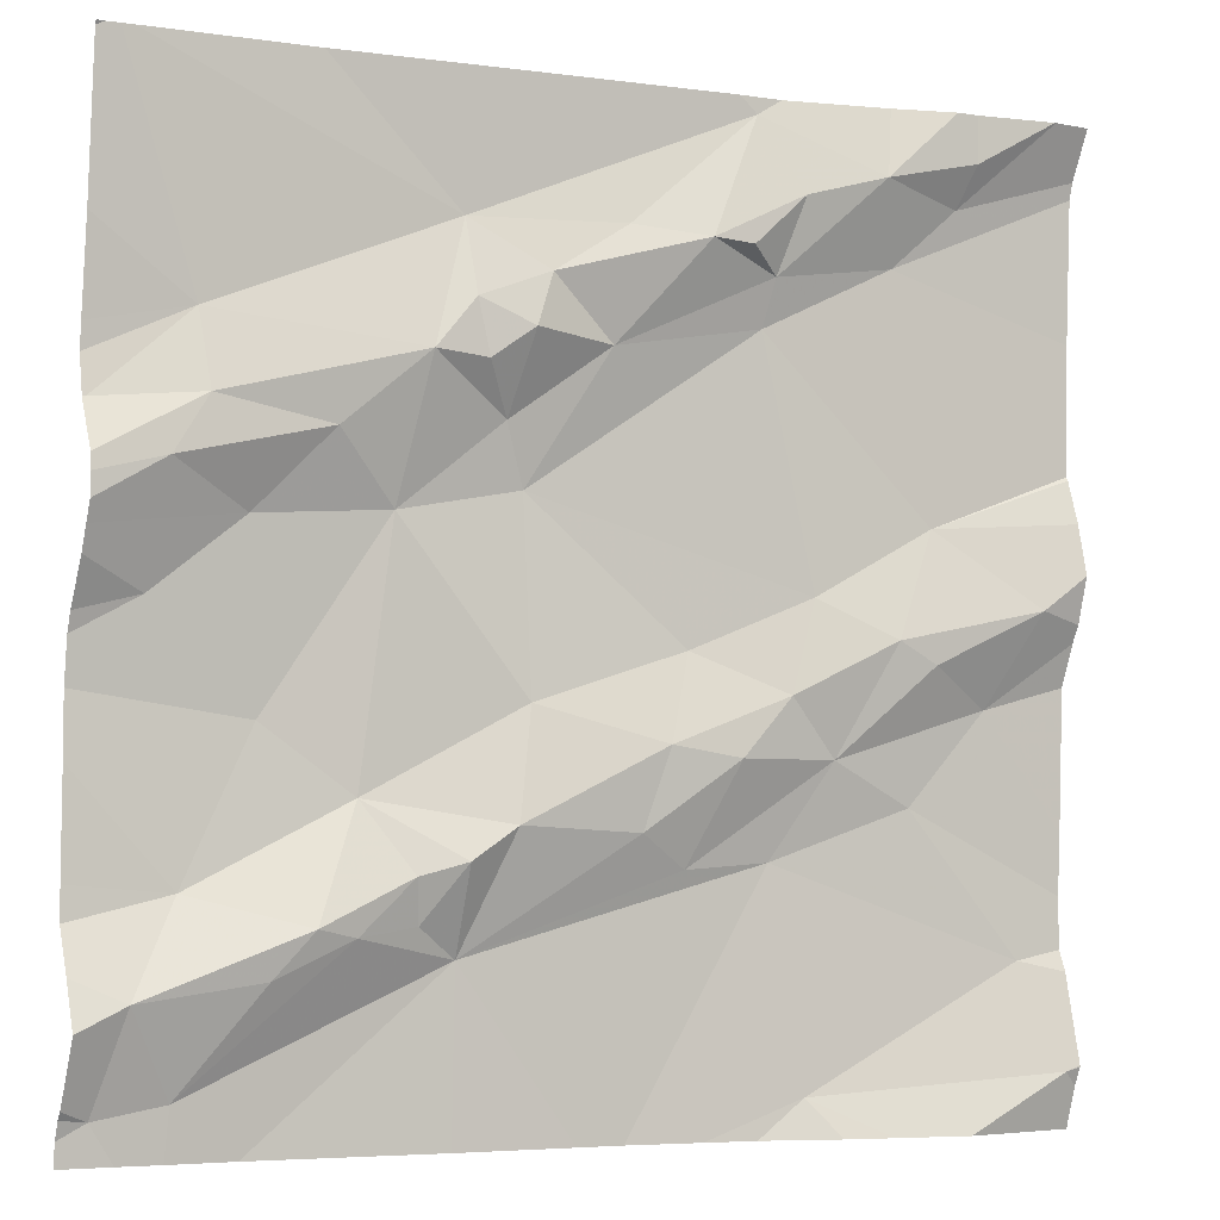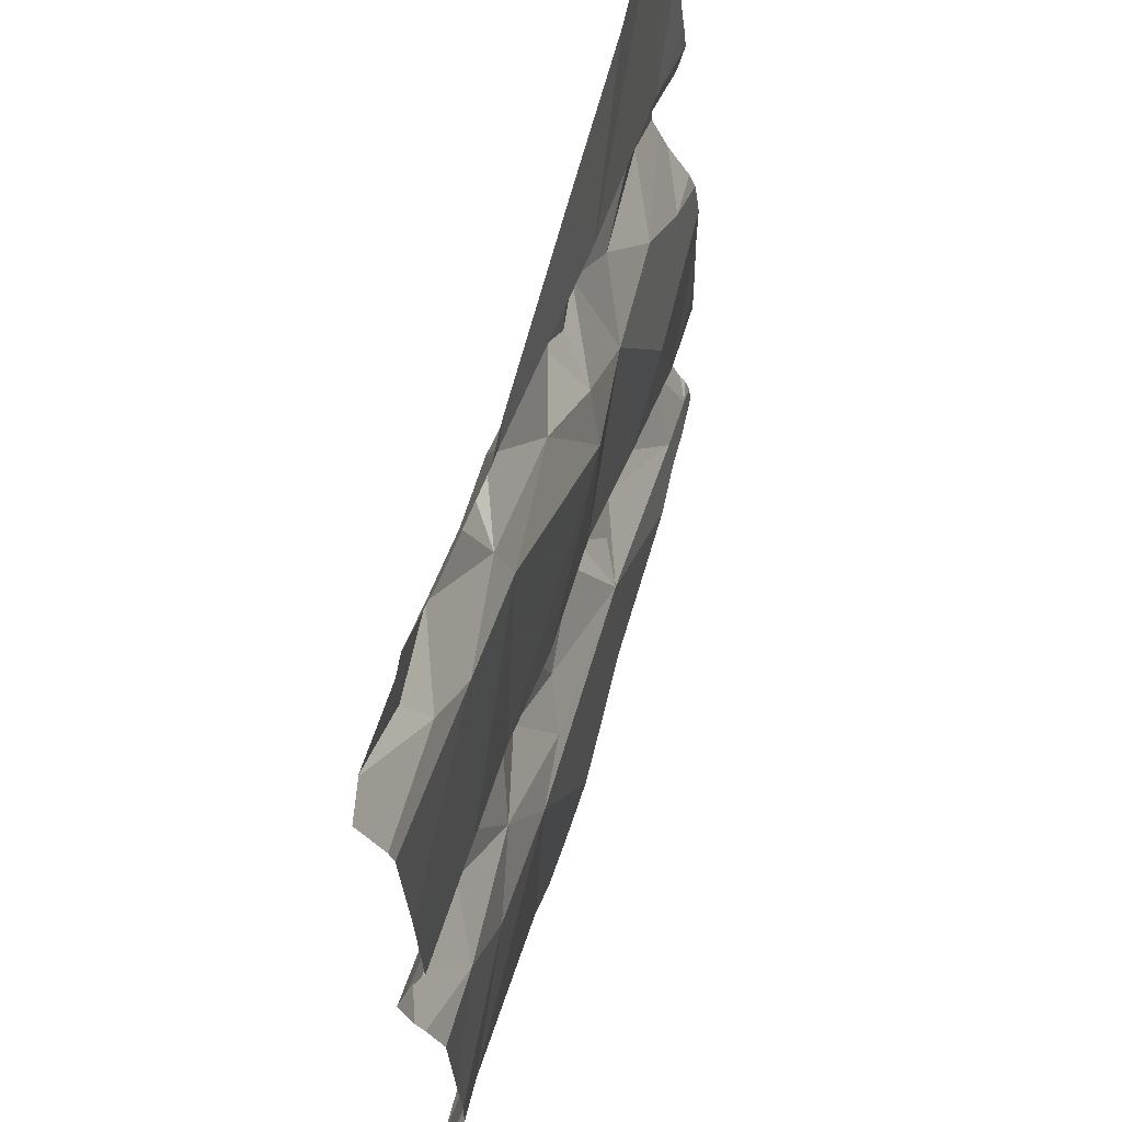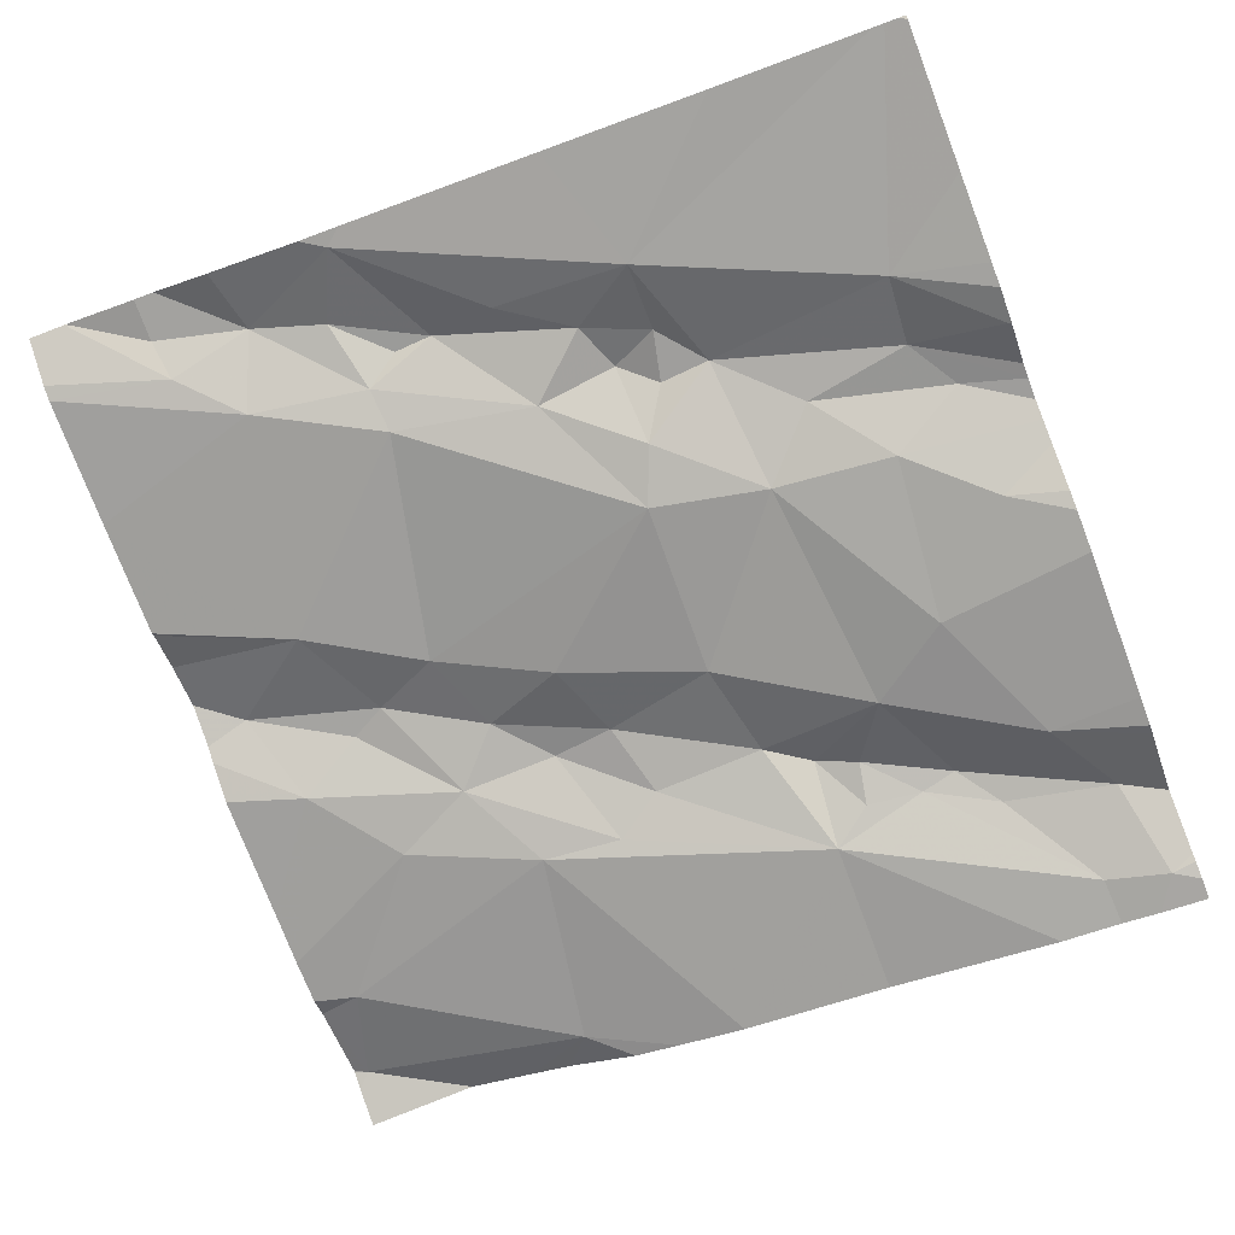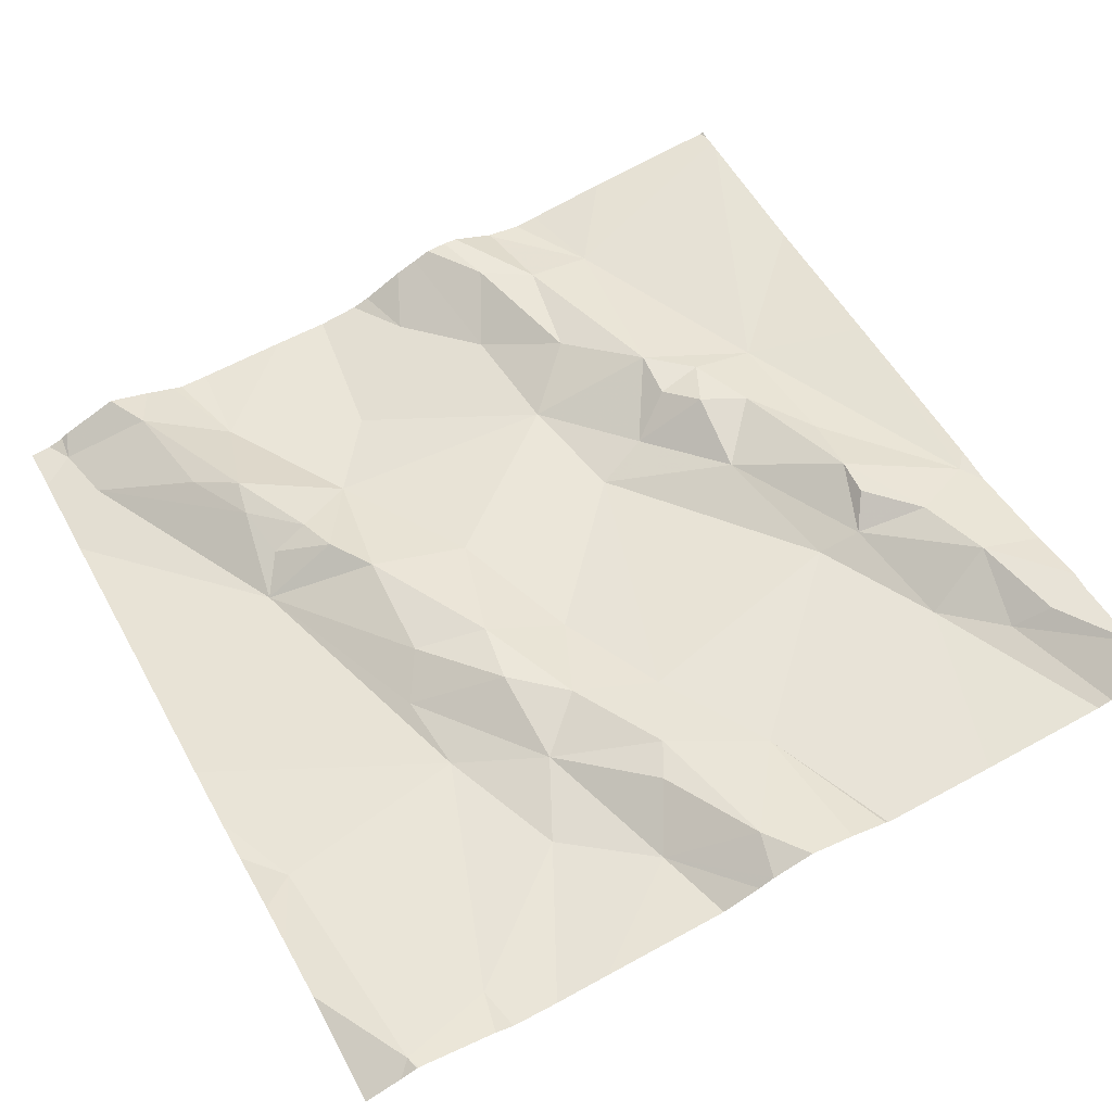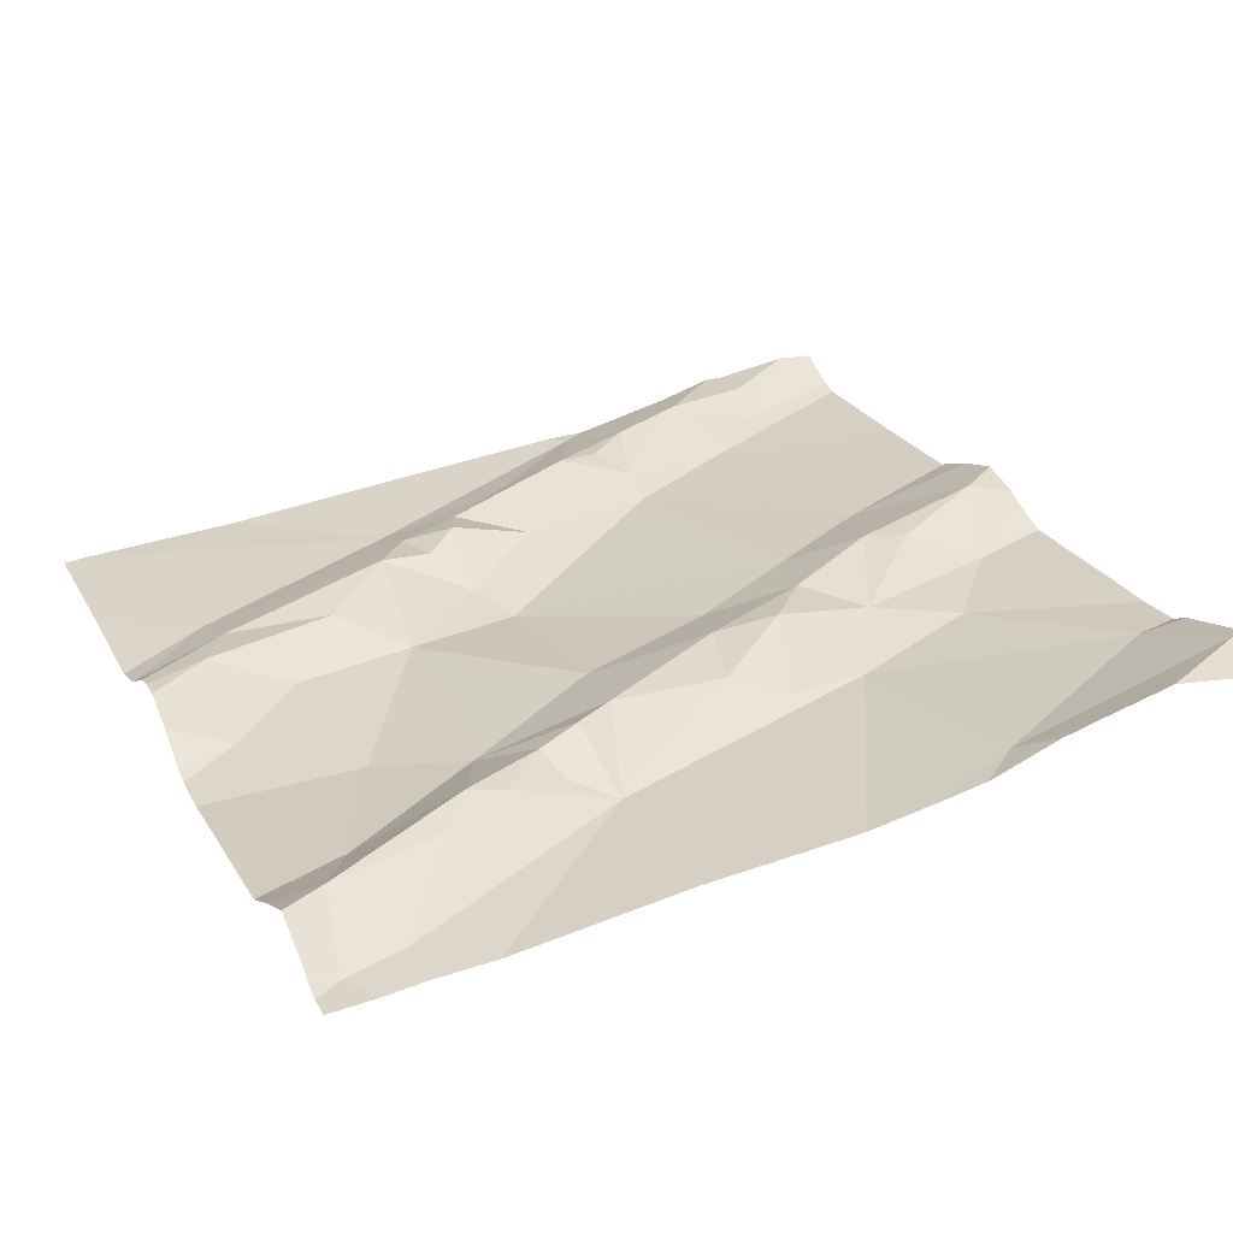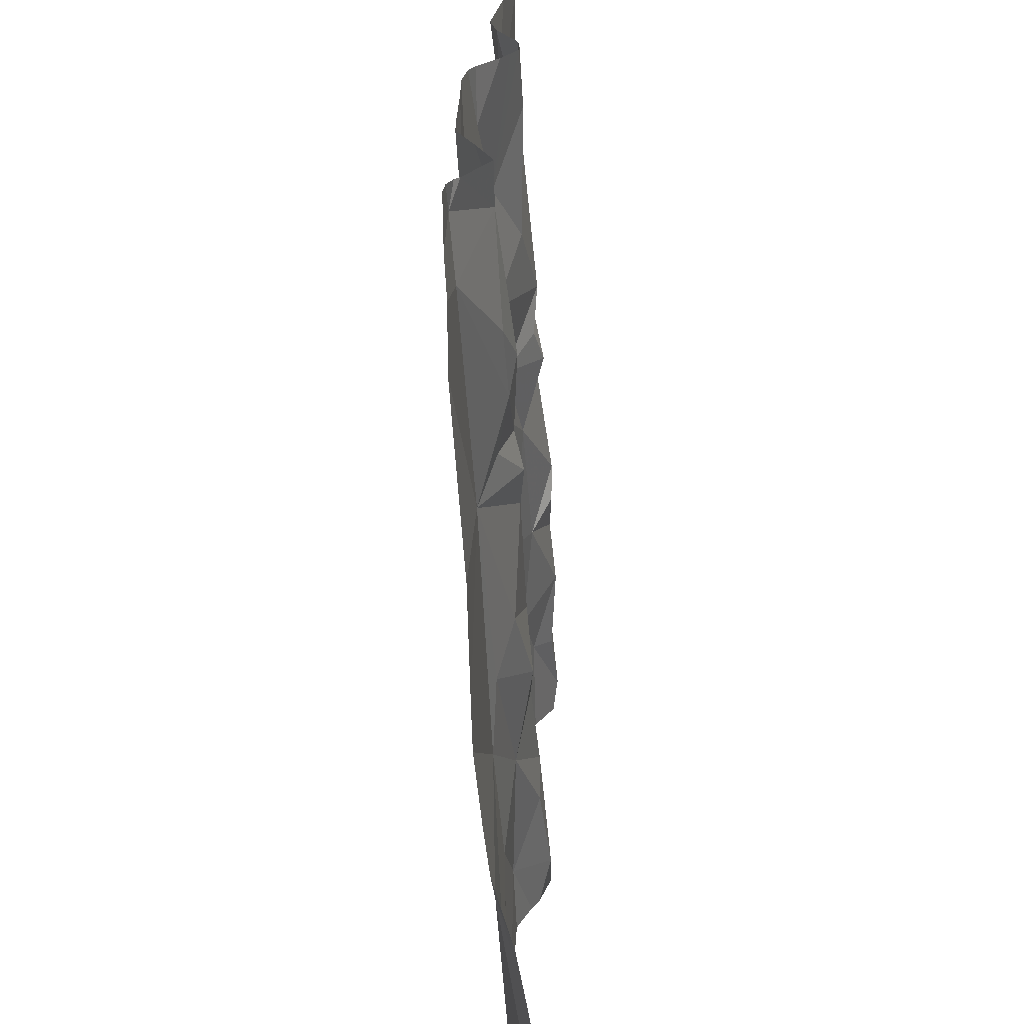
<metadata>
{"format":"obj","ext":"obj","renderer":"f3d","projection":"perspective","resolution":1024,"background":"white","views":[{"elev":-4.7,"azim":-30.4,"up":"+Y"},{"elev":63.1,"azim":97.4,"up":"+Y"},{"elev":-72.7,"azim":-159.2,"up":"+Z"},{"elev":61.8,"azim":61.5,"up":"+Z"},{"elev":22.7,"azim":-23.9,"up":"+Z"},{"elev":-67.1,"azim":-94.6,"up":"+Y"}]}
</metadata>
<code>
v -41.26 258.8 502.7
v -40.33 258.9 502.8
v -40.33 258.8 502.8
v -41.19 258.9 502.7
v -40.33 259.5 502.8
v -40.33 258.8 502.8
v -40.37 259.7 502.9
v -40.33 259.2 502.9
v -40.33 258.9 502.8
v -41.19 259.4 502.7
v -40.33 259.3 502.8
v -40.33 258.9 502.8
v -40.33 259.7 502.9
v -41.22 259.2 502.7
v -40.33 259.3 502.8
v -41.28 259.4 502.7
v -40.33 259.3 502.9
v -40.33 259.2 502.9
v -40.33 259.6 502.9
v -41.23 258.9 502.7
v -40.33 259.6 502.8
v -40.45 259.6 502.9
v -40.98 258.9 502.8
v -40.94 259 502.8
v -40.94 258.9 502.7
v -40.46 259.6 502.8
v -40.55 259.6 502.9
v -40.49 259 502.8
v -40.38 258.9 502.8
v -40.64 259 502.8
v -40.38 259.2 502.9
v -40.48 259.3 502.8
v -41.23 258.7 502.7
v -40.93 259.4 502.8
v -40.99 259.4 502.8
v -40.95 259.5 502.8
v -40.6 258.8 502.8
v -40.34 258.8 502.8
v -40.9 259.7 502.8
v -41.08 259.7 502.8
v -40.63 259.1 502.8
v -40.53 259.2 502.8
v -40.58 259.1 502.8
v -40.88 259.1 502.8
v -40.72 259.2 502.8
v -40.75 259.1 502.8
v -40.57 258.7 502.8
v -40.52 259.5 502.8
v -40.95 259.5 502.8
v -40.67 259.7 502.8
v -40.8 259.5 502.8
v -40.57 258.7 502.8
v -40.52 258.7 502.8
v -40.42 259.1 502.8
v -40.6 259.2 502.8
v -40.78 259 502.8
v -40.9 259 502.8
v -41.04 258.9 502.8
v -40.64 259.7 502.8
v -40.57 258.7 502.8
v -40.54 259.7 502.8
v -40.77 258.7 502.8
v -40.34 258.7 502.8
v -40.45 258.7 502.8
v -40.36 258.7 502.8
v -40.47 259.7 502.9
v -40.7 258.7 502.8
v -41.19 258.7 502.7
v -40.94 258.7 502.7
v -40.88 259.5 502.8
v -40.81 259.4 502.8
v -40.9 259.4 502.8
v -40.49 259.2 502.8
v -40.66 259.5 502.8
v -40.65 259.5 502.8
v -40.69 259.5 502.8
v -40.73 259.5 502.8
v -40.63 259.6 502.8
v -41.22 259.3 502.8
v -41.13 259.3 502.7
v -41.08 258.9 502.8
v -40.99 259 502.8
v -41.03 259 502.7
v -41.18 259.4 502.8
v -41.07 259.3 502.8
v -41 259.3 502.8
v -40.69 259.1 502.8
v -40.72 259 502.8
v -40.9 259.4 502.8
v -40.88 259.3 502.8
v -41.12 258.9 502.8
v -41.19 258.8 502.7
v -41.25 259.7 502.8
v -40.37 259.7 502.9
v -41.12 259.1 502.7
v -41.28 258.7 502.7
v -41.28 258.8 502.7
v -41.28 258.9 502.7
v -41.28 258.9 502.7
v -41.26 259.7 502.8
v -41.28 258.7 502.7
v -41.28 259.7 502.7
v -41.28 259.5 502.7
v -41.28 259.2 502.7
v -41.28 259.2 502.7
v -41.28 259.4 502.7
v -41.28 259.4 502.7
v -41.28 259.4 502.7
v -41.28 259.4 502.7
v -41.28 259.2 502.7
v -41.28 258.8 502.7
v -41.28 258.8 502.7
v -41.28 258.9 502.7
v -41.28 259 502.7
v -41.28 259.1 502.7
v -41.28 259.3 502.8
v -41.28 259.2 502.7
v -41.28 259.3 502.8
v -41.28 259.1 502.7
v -41.28 259.3 502.8
v -40.33 259 502.8
v -40.33 259.1 502.8
v -40.33 258.8 502.8
v -40.33 259.2 502.8
v -40.45 259.7 502.9
v -41.12 258.7 502.7
v -40.57 258.7 502.8
v -40.65 258.7 502.8
v -40.82 258.7 502.7
v -40.57 258.7 502.8
v -41.26 258.7 502.7
v -41.28 258.7 502.7
v -40.33 258.7 502.8
v -40.69 259.7 502.8
v -41.27 259.7 502.8
v -40.33 259.7 502.9
v -41.28 259.7 502.8
v -40.34 259.7 502.9
f 129 25 69
f 131 101 132
f 102 10 100
f 128 37 67
f 124 54 122
f 123 38 6
f 16 10 106
f 137 102 135
f 122 54 121
f 127 60 37
f 121 54 2
f 126 25 68
f 2 28 12
f 63 38 65
f 24 23 25
f 27 26 22
f 29 28 30
f 17 31 18
f 35 34 36
f 29 37 38
f 42 41 43
f 27 22 125
f 45 44 46
f 48 26 27
f 50 49 51
f 135 102 100
f 43 28 54
f 32 55 42
f 57 56 46
f 25 23 58
f 37 60 47
f 42 55 41
f 13 26 19
f 5 32 15
f 69 25 126
f 134 50 59
f 68 92 33
f 39 49 50
f 67 37 62
f 28 29 12
f 54 28 2
f 62 30 25
f 49 70 51
f 71 70 72
f 31 73 54
f 73 42 43
f 54 73 43
f 75 74 48
f 50 27 61
f 77 76 78
f 80 79 116
f 81 58 82
f 57 44 83
f 35 84 85
f 80 85 79
f 35 85 86
f 88 87 56
f 45 46 41
f 71 89 90
f 35 36 49
f 89 71 72
f 72 36 34
f 40 49 39
f 45 55 90
f 92 91 20
f 49 36 70
f 71 90 74
f 70 36 72
f 75 76 77
f 90 86 44
f 37 30 62
f 27 78 75
f 50 78 27
f 50 77 78
f 89 34 35
f 32 42 31
f 55 32 74
f 30 43 88
f 87 88 43
f 43 41 87
f 46 87 41
f 42 73 31
f 92 1 33
f 38 37 53
f 95 14 110
f 104 80 117
f 111 20 112
f 1 92 20
f 20 91 81
f 77 50 51
f 86 95 83
f 77 51 70
f 83 81 82
f 25 58 92
f 25 92 68
f 127 37 128
f 10 84 35
f 91 92 58
f 90 89 86
f 49 10 35
f 44 57 46
f 83 44 86
f 81 91 58
f 58 23 82
f 24 82 23
f 25 57 24
f 83 82 24
f 57 25 56
f 4 81 83
f 44 45 90
f 87 46 56
f 77 70 71
f 71 75 77
f 30 88 25
f 88 56 25
f 93 49 40
f 9 38 123
f 94 26 7
f 118 84 120
f 20 4 98
f 80 14 95
f 10 16 84
f 43 30 28
f 65 38 64
f 115 95 119
f 48 74 32
f 26 48 21
f 39 50 134
f 8 54 124
f 59 50 61
f 76 75 78
f 84 79 85
f 55 45 41
f 72 34 89
f 27 75 48
f 37 29 30
f 35 86 89
f 74 75 71
f 86 80 95
f 100 49 93
f 4 20 81
f 86 85 80
f 83 95 4
f 24 57 83
f 62 25 129
f 90 55 74
f 84 16 108
f 61 27 66
f 96 1 97
f 64 38 53
f 6 38 3
f 97 1 111
f 98 4 99
f 8 31 54
f 99 4 114
f 7 26 13
f 9 29 38
f 101 1 96
f 103 10 102
f 53 37 47
f 12 29 9
f 104 14 80
f 105 14 104
f 52 60 130
f 106 10 107
f 11 32 17
f 15 32 11
f 107 10 103
f 108 16 109
f 66 27 125
f 19 26 21
f 109 16 106
f 110 14 105
f 5 48 32
f 111 1 20
f 112 20 113
f 47 60 52
f 125 22 94
f 113 20 98
f 21 48 5
f 114 4 115
f 115 4 95
f 7 13 138
f 33 1 131
f 116 79 118
f 117 80 116
f 18 31 8
f 63 3 38
f 118 79 84
f 119 95 110
f 94 22 26
f 17 32 31
f 120 84 108
f 130 60 127
f 131 1 101
f 100 10 49
f 133 3 63
f 138 13 136

</code>
